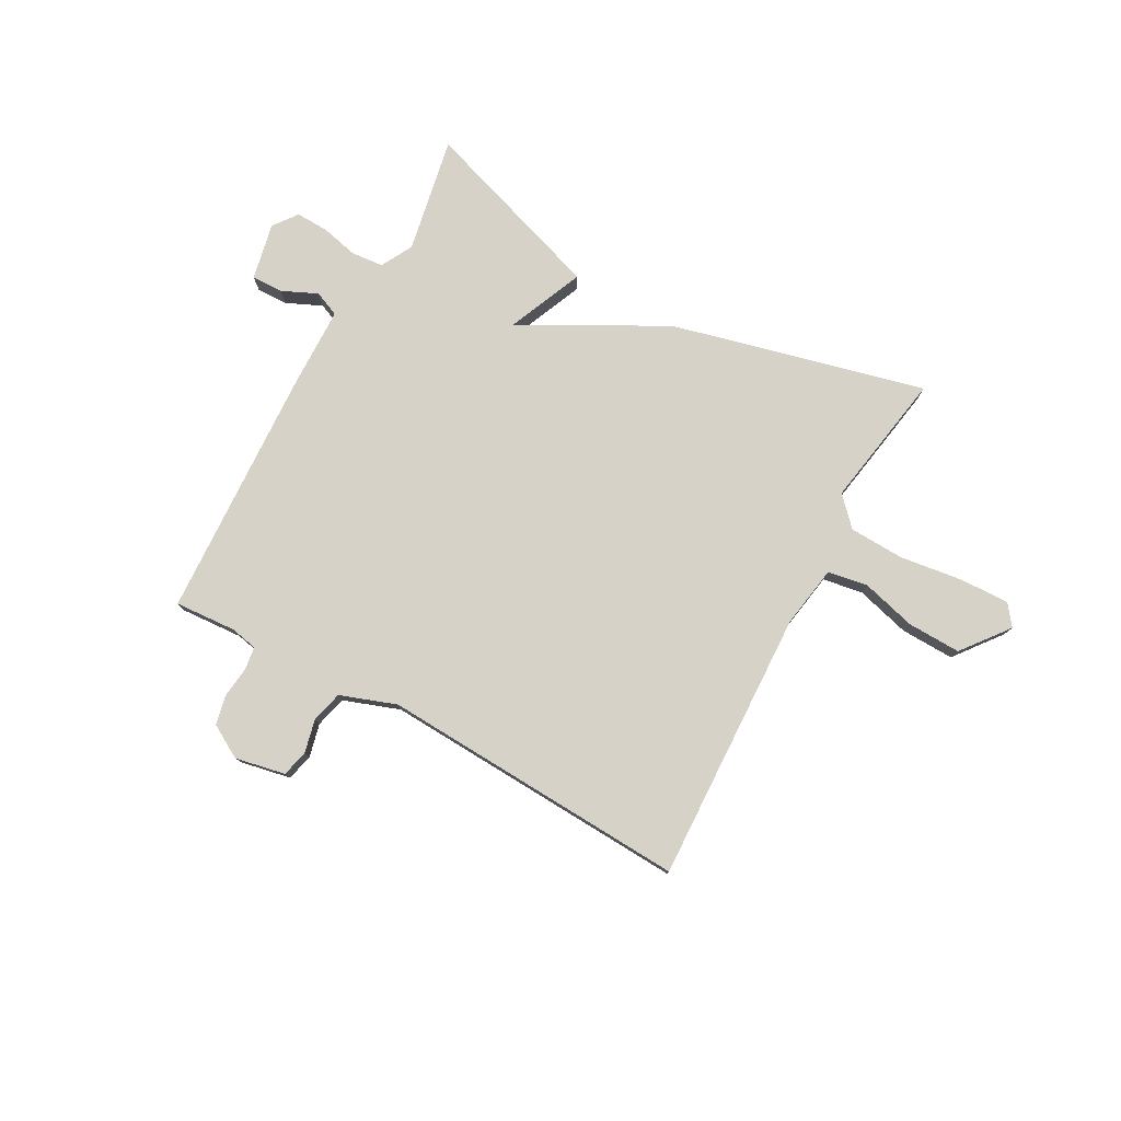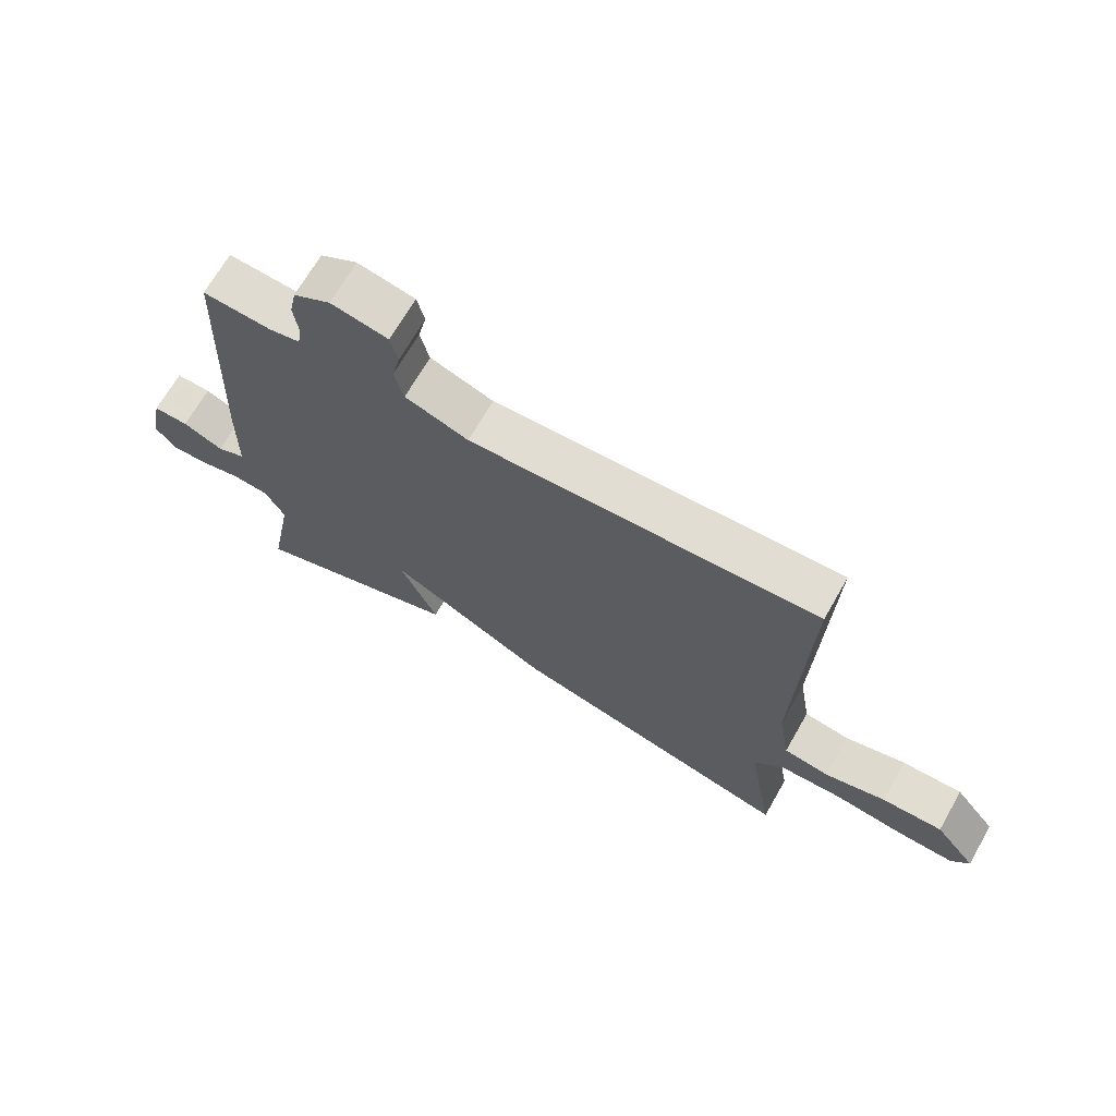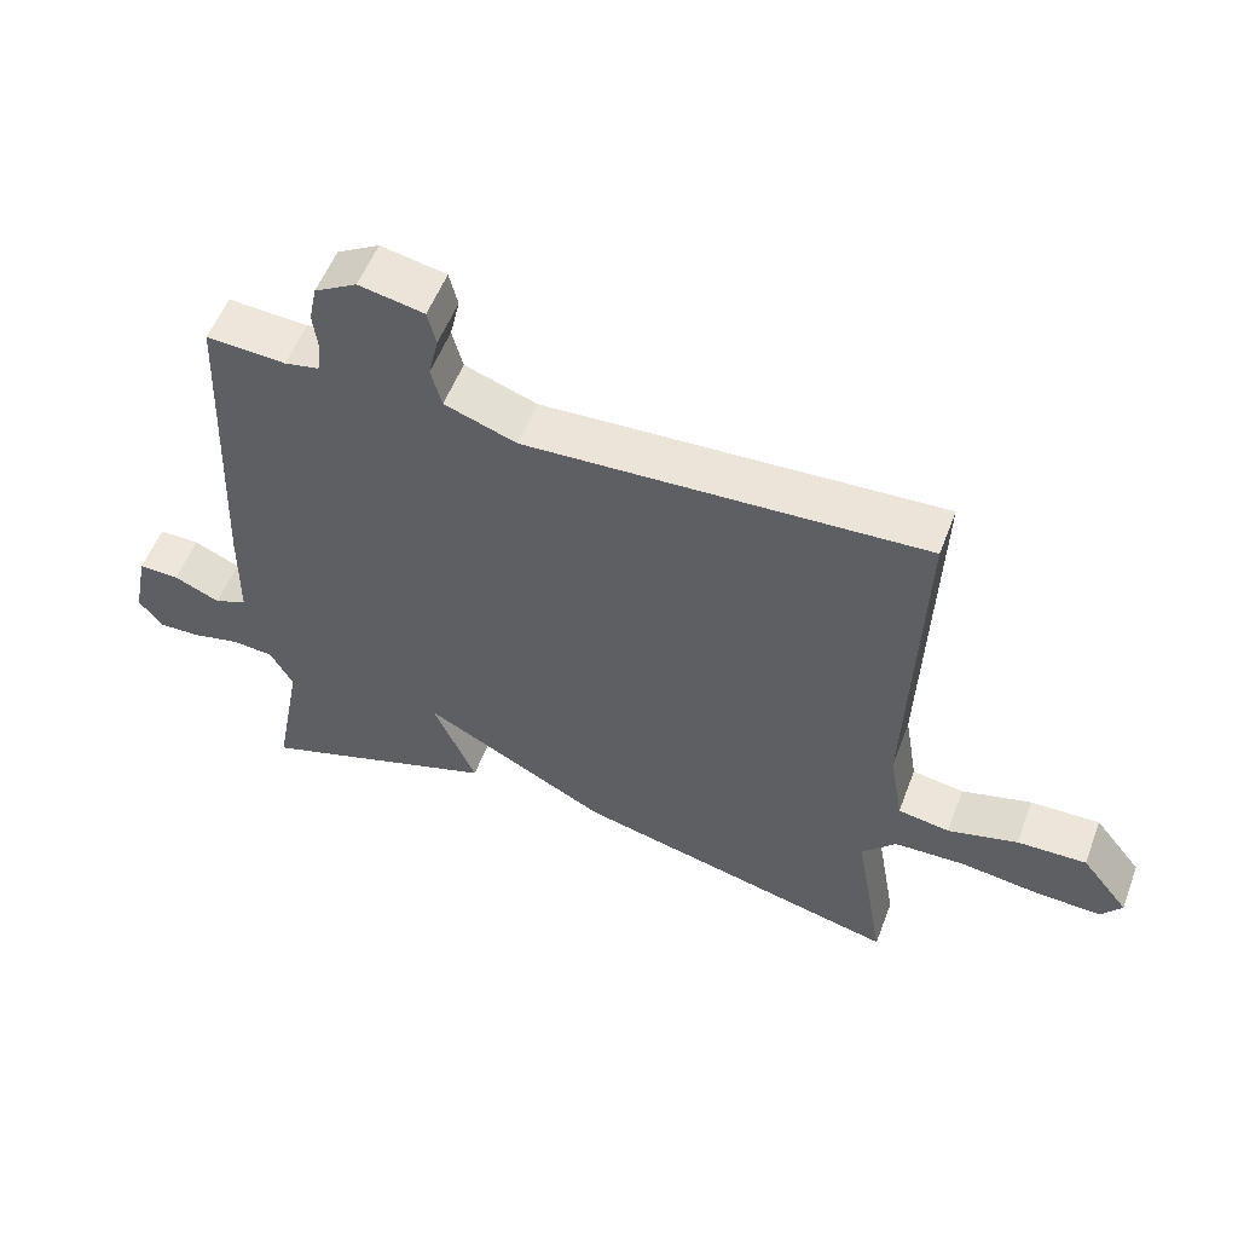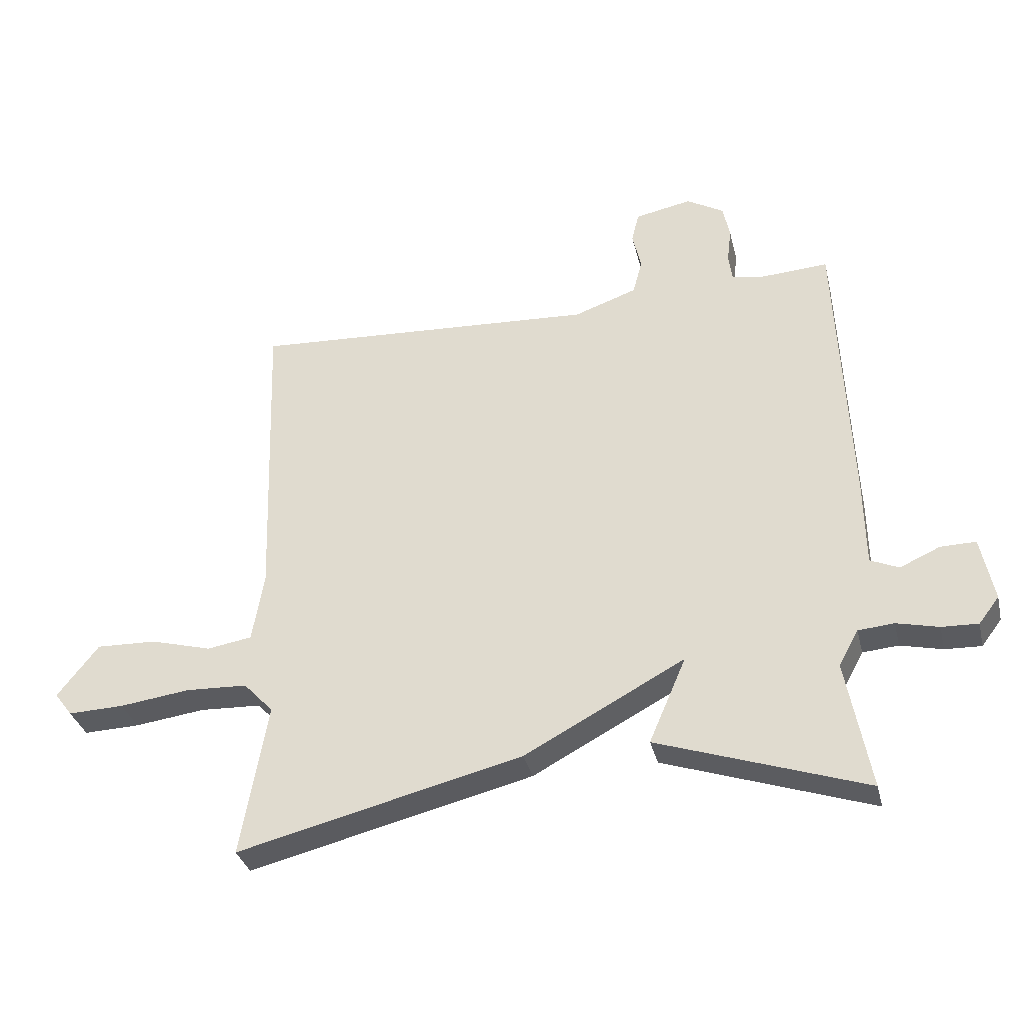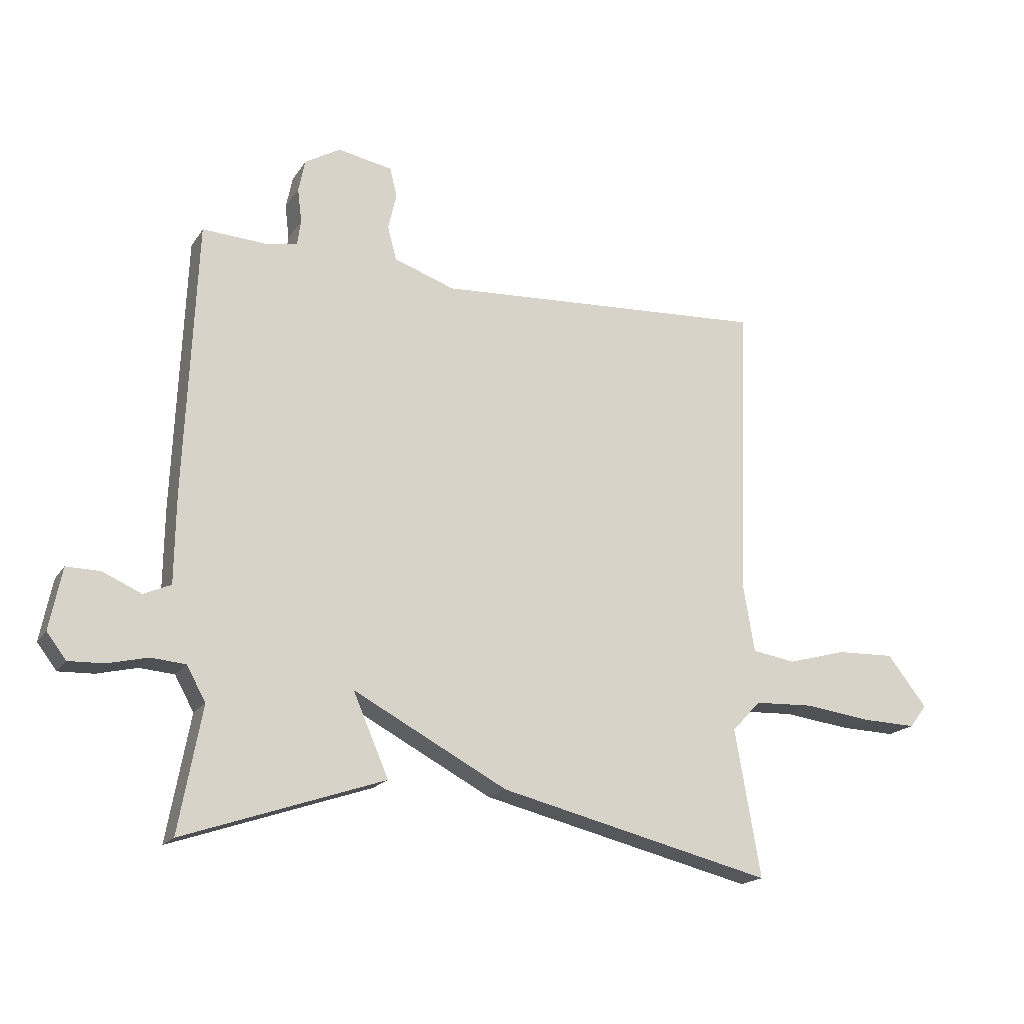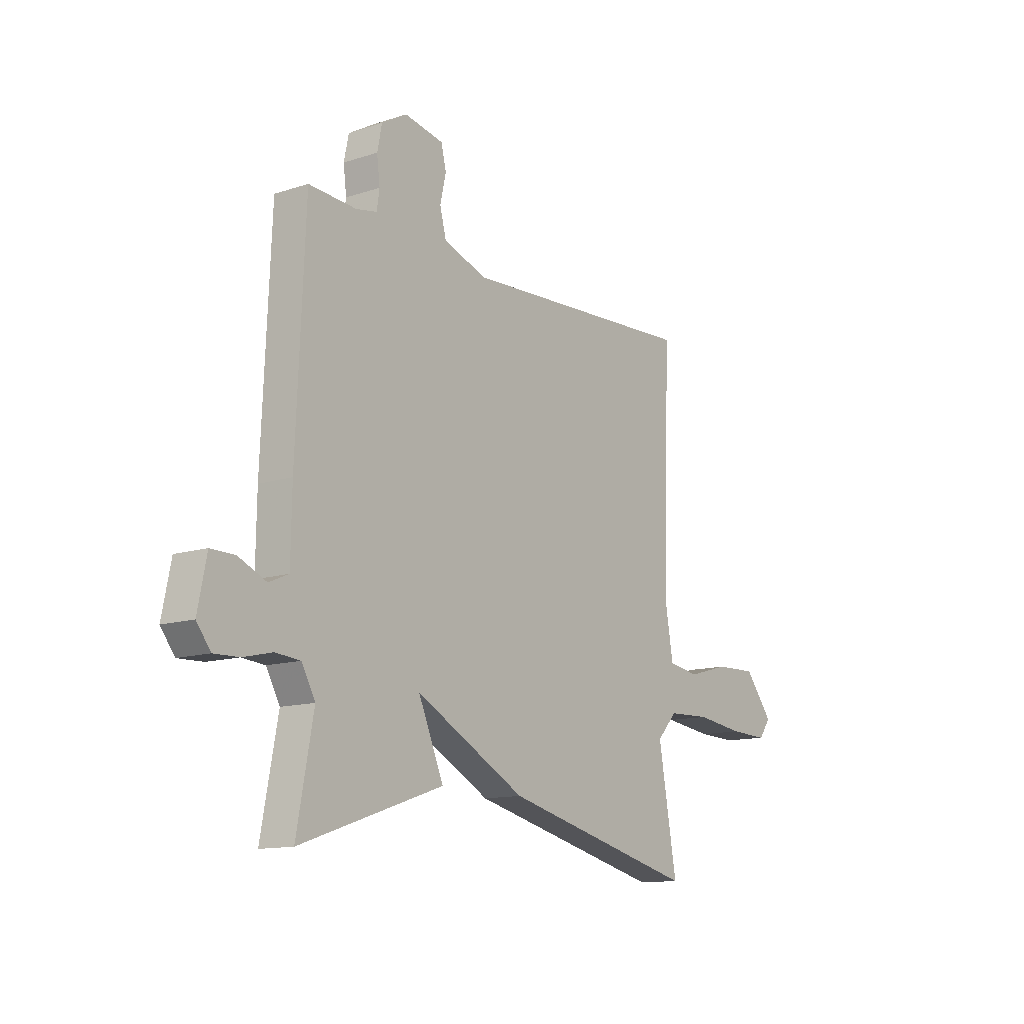
<metadata>
{"format":"obj","ext":"obj","renderer":"f3d","projection":"perspective","resolution":1024,"background":"white","views":[{"elev":78.5,"azim":28.5,"up":"+Y"},{"elev":68.7,"azim":29.8,"up":"+Z"},{"elev":54.8,"azim":20.7,"up":"+Z"},{"elev":-33.6,"azim":-166.7,"up":"+Z"},{"elev":-18.1,"azim":-22.9,"up":"+Z"},{"elev":-12.8,"azim":-53.2,"up":"+Z"}]}
</metadata>
<code>
v 0.5 0.07 0.5
v 0.483 0.07 0.003
v 0.502 0.07 -0.11
v 0.575 0.07 -0.122
v 0.674 0.07 -0.095
v 0.772 0.07 -0.092
v 0.839 0.07 -0.177
v 0.81 0.07 -0.215
v 0.719 0.07 -0.212
v 0.605 0.07 -0.197
v 0.505 0.07 -0.201
v 0.457 0.07 -0.252
v 0.5 0.07 -0.5
v 0.038 0.07 -0.386
v -0.222 0.07 -0.247
v -0.162 0.07 -0.386
v -0.5 0.07 -0.5
v -0.461 0.07 -0.29
v -0.493 0.07 -0.232
v -0.551 0.07 -0.227
v -0.619 0.07 -0.243
v -0.678 0.07 -0.245
v -0.711 0.07 -0.202
v -0.69 0.07 -0.098
v -0.633 0.07 -0.099
v -0.568 0.07 -0.128
v -0.522 0.07 -0.108
v -0.52 0.07 0.037
v -0.5 0.07 0.5
v -0.388 0.07 0.493
v -0.339 0.07 0.503
v -0.333 0.07 0.545
v -0.34 0.07 0.602
v -0.329 0.07 0.656
v -0.269 0.07 0.691
v -0.177 0.07 0.673
v -0.165 0.07 0.624
v -0.179 0.07 0.563
v -0.164 0.07 0.506
v -0.062 0.07 0.47
v 0.5 0 0.5
v 0.483 0 0.003
v 0.502 0 -0.11
v 0.575 0 -0.122
v 0.674 0 -0.095
v 0.772 0 -0.092
v 0.839 0 -0.177
v 0.81 0 -0.215
v 0.719 0 -0.212
v 0.605 0 -0.197
v 0.505 0 -0.201
v 0.457 0 -0.252
v 0.5 0 -0.5
v 0.038 0 -0.386
v -0.222 0 -0.247
v -0.162 0 -0.386
v -0.5 0 -0.5
v -0.461 0 -0.29
v -0.493 0 -0.232
v -0.551 0 -0.227
v -0.619 0 -0.243
v -0.678 0 -0.245
v -0.711 0 -0.202
v -0.69 0 -0.098
v -0.633 0 -0.099
v -0.568 0 -0.128
v -0.522 0 -0.108
v -0.52 0 0.037
v -0.5 0 0.5
v -0.388 0 0.493
v -0.339 0 0.503
v -0.333 0 0.545
v -0.34 0 0.602
v -0.329 0 0.656
v -0.269 0 0.691
v -0.177 0 0.673
v -0.165 0 0.624
v -0.179 0 0.563
v -0.164 0 0.506
v -0.062 0 0.47
f 36 37 38
f 35 36 38
f 34 35 38
f 33 34 38
f 32 33 38
f 31 32 38 39
f 30 31 39 40
f 29 30 40
f 28 29 40
f 27 28 40
f 24 25 26
f 23 24 26
f 22 23 26
f 21 22 26
f 20 21 26
f 19 20 26 27
f 40 1 2
f 27 40 2
f 19 27 2
f 18 19 2
f 15 16 17 18
f 12 13 14 15
f 11 12 15
f 8 9 10
f 7 8 10
f 6 7 10
f 5 6 10
f 4 5 10
f 3 4 10 11
f 15 18 2 3
f 3 11 15
f 78 77 76
f 78 76 75
f 78 75 74
f 78 74 73
f 78 73 72
f 79 78 72 71
f 80 79 71 70
f 80 70 69
f 80 69 68
f 80 68 67
f 66 65 64
f 66 64 63
f 66 63 62
f 66 62 61
f 66 61 60
f 67 66 60 59
f 42 41 80
f 42 80 67
f 42 67 59
f 42 59 58
f 58 57 56 55
f 55 54 53 52
f 55 52 51
f 50 49 48
f 50 48 47
f 50 47 46
f 50 46 45
f 50 45 44
f 51 50 44 43
f 43 42 58 55
f 55 51 43
f 1 41 42 2
f 2 42 43 3
f 3 43 44 4
f 4 44 45 5
f 5 45 46 6
f 6 46 47 7
f 7 47 48 8
f 8 48 49 9
f 9 49 50 10
f 10 50 51 11
f 11 51 52 12
f 12 52 53 13
f 13 53 54 14
f 14 54 55 15
f 15 55 56 16
f 16 56 57 17
f 17 57 58 18
f 18 58 59 19
f 19 59 60 20
f 20 60 61 21
f 21 61 62 22
f 22 62 63 23
f 23 63 64 24
f 24 64 65 25
f 25 65 66 26
f 26 66 67 27
f 27 67 68 28
f 28 68 69 29
f 29 69 70 30
f 30 70 71 31
f 31 71 72 32
f 32 72 73 33
f 33 73 74 34
f 34 74 75 35
f 35 75 76 36
f 36 76 77 37
f 37 77 78 38
f 38 78 79 39
f 39 79 80 40
f 40 80 41 1

</code>
